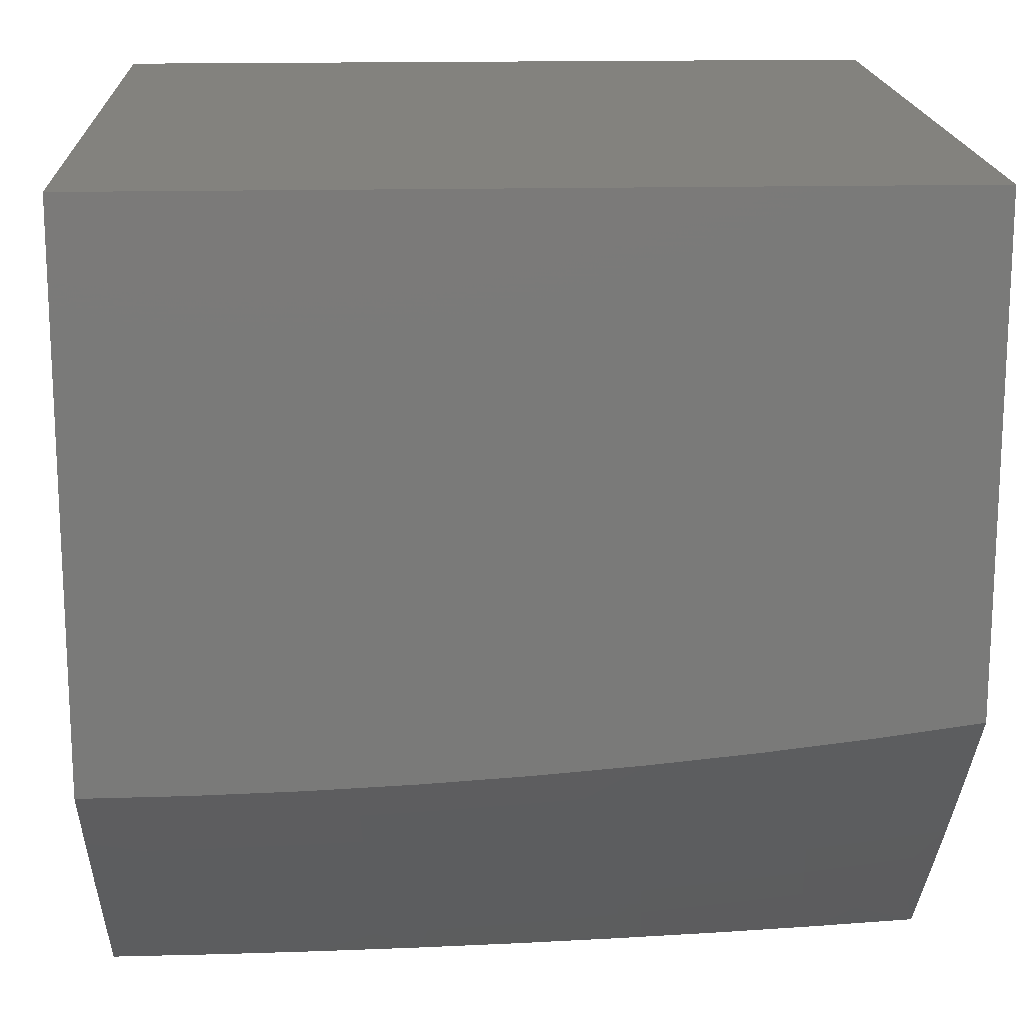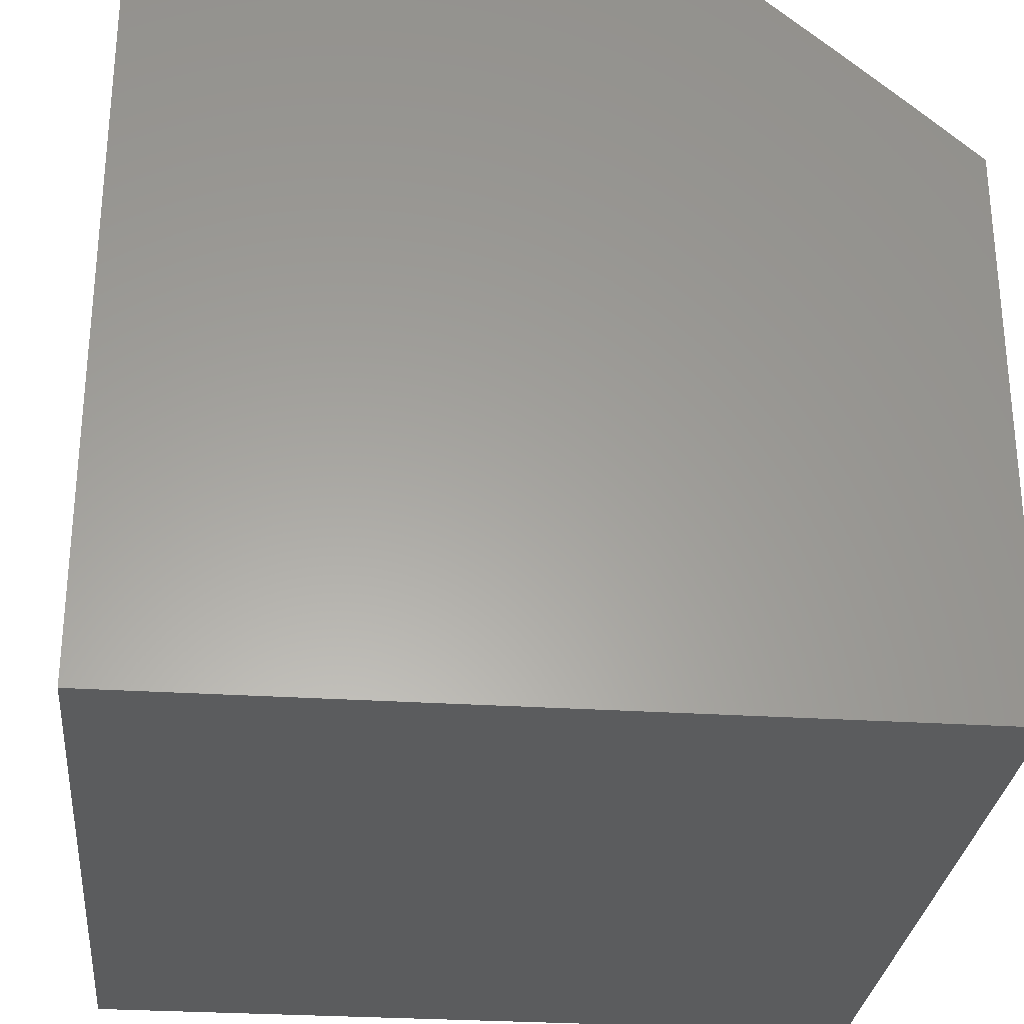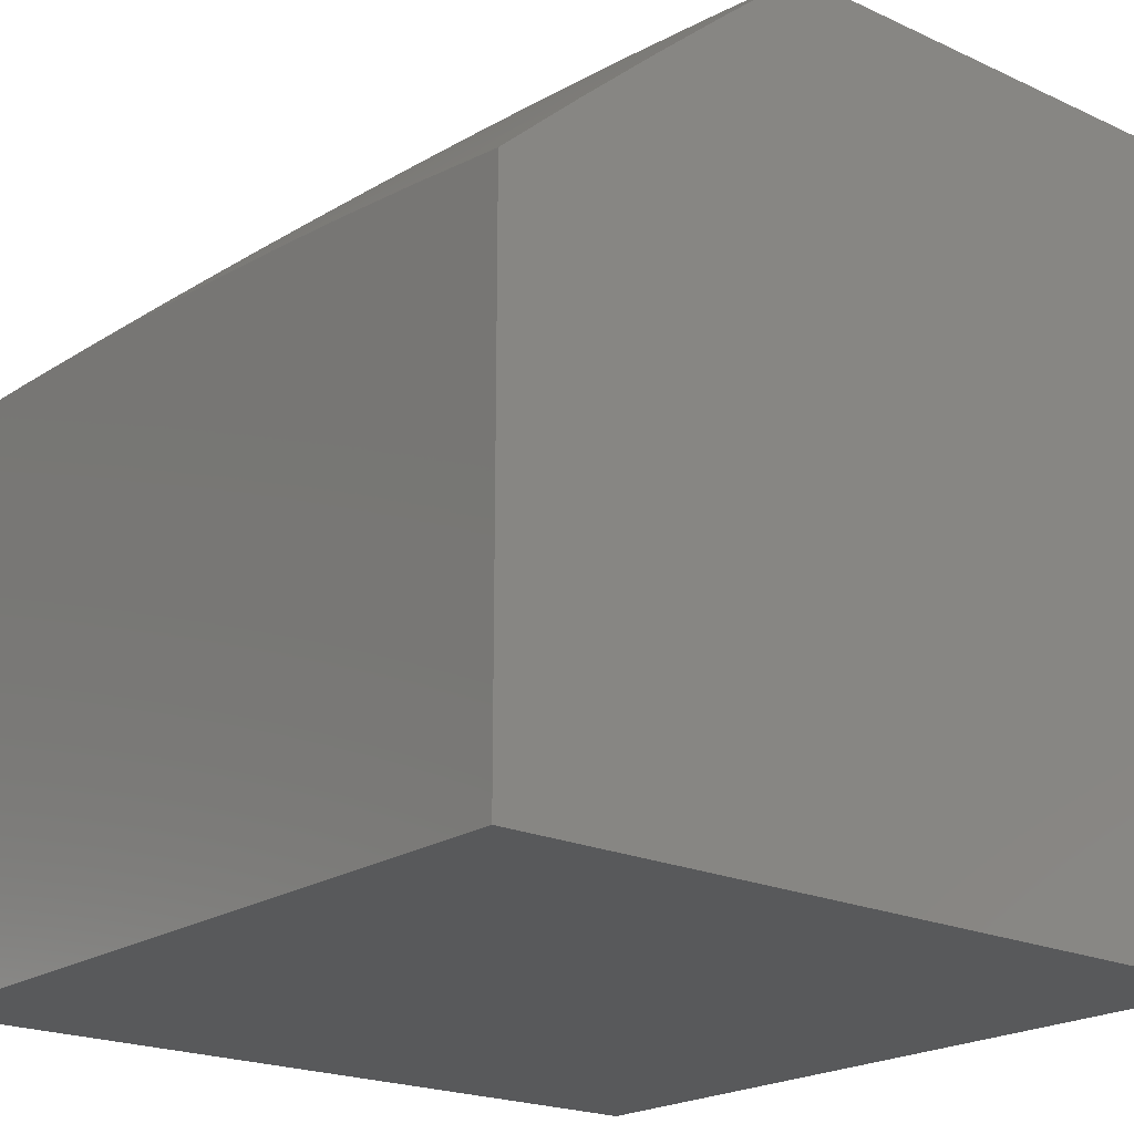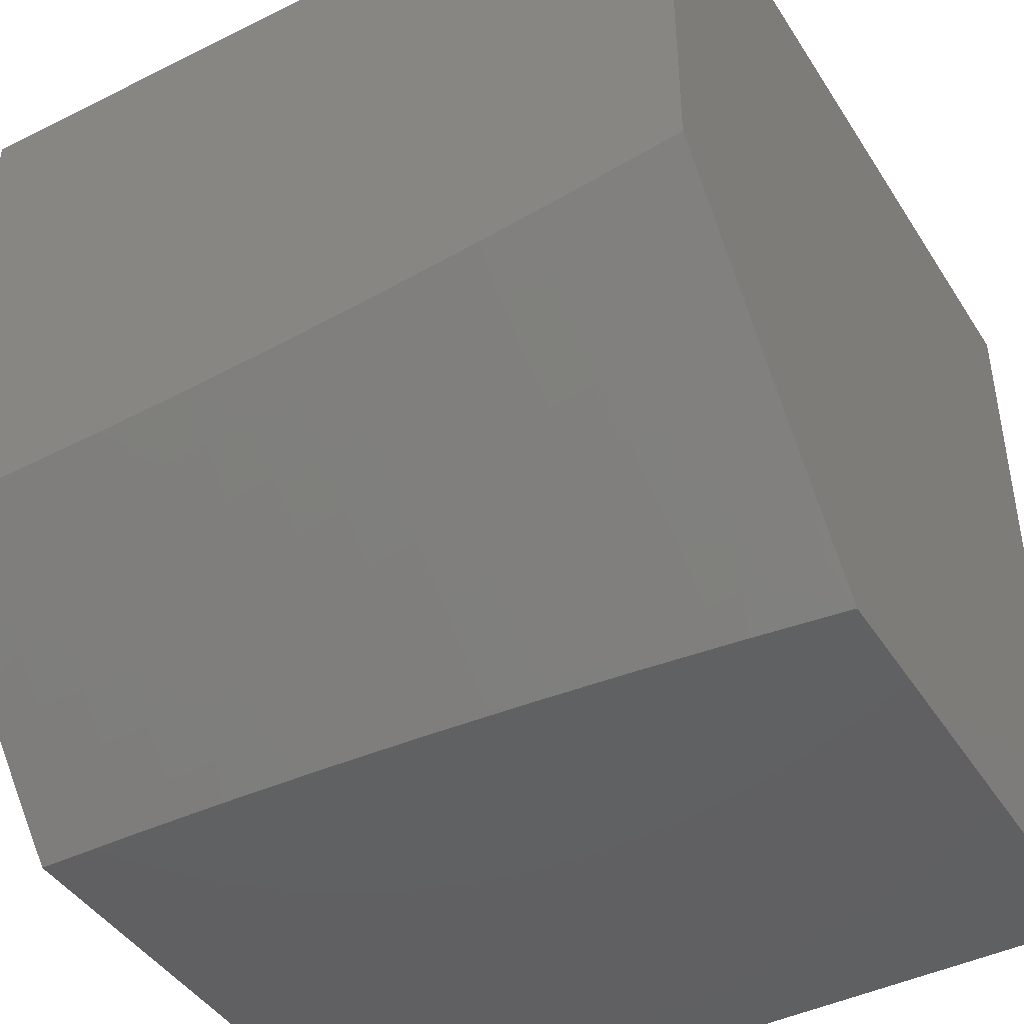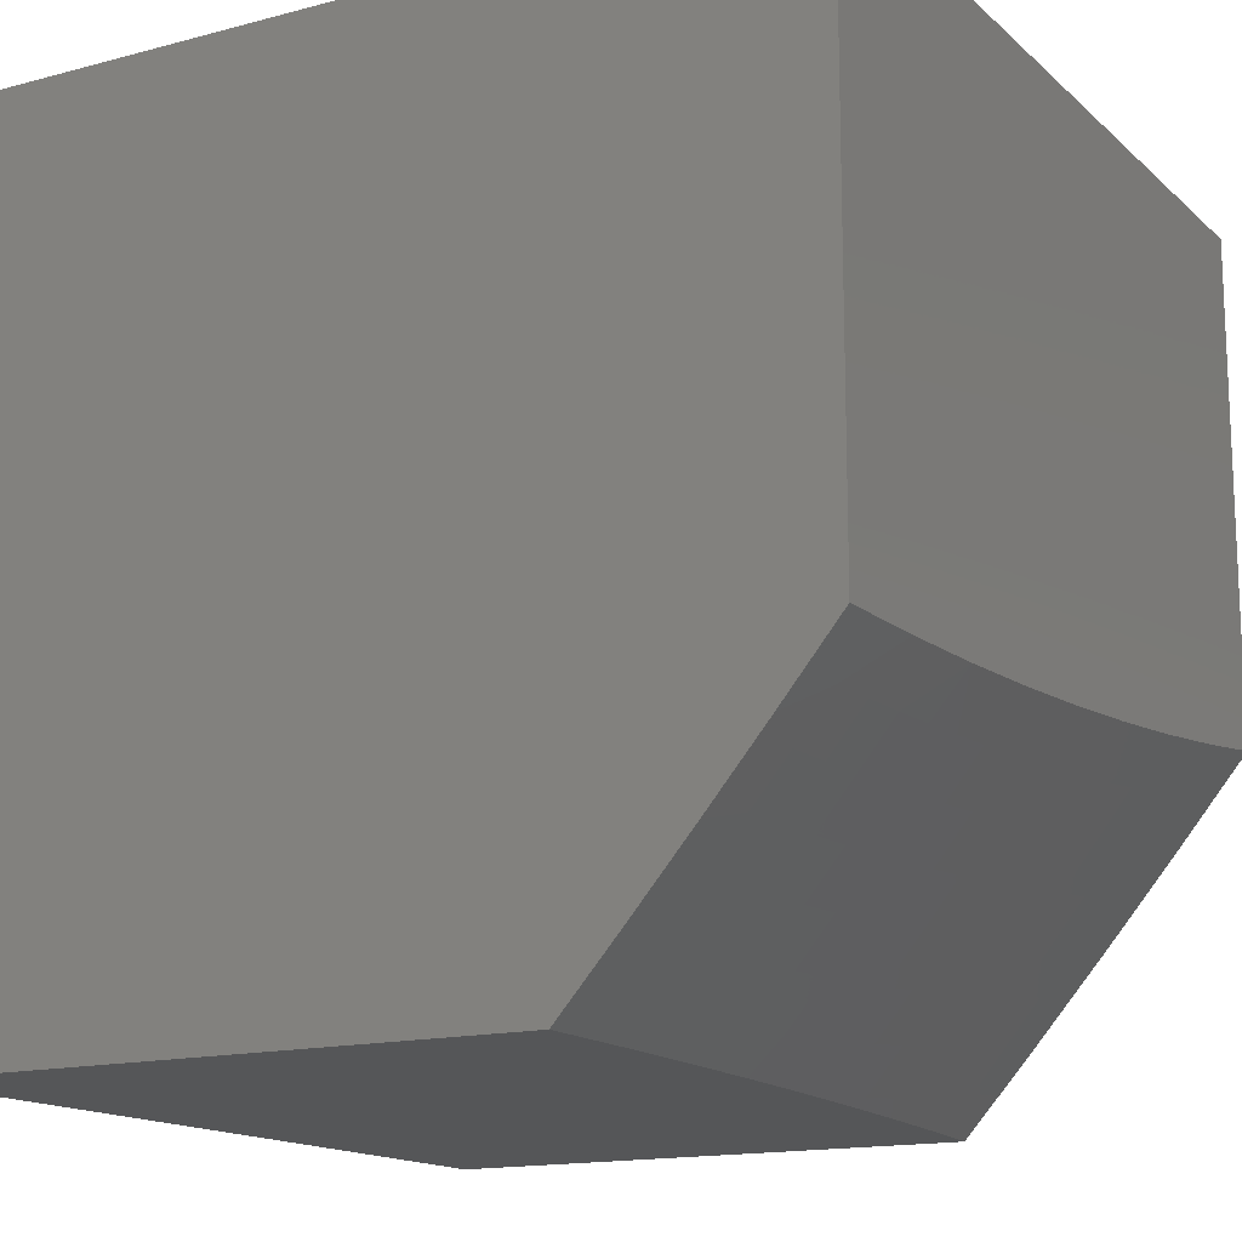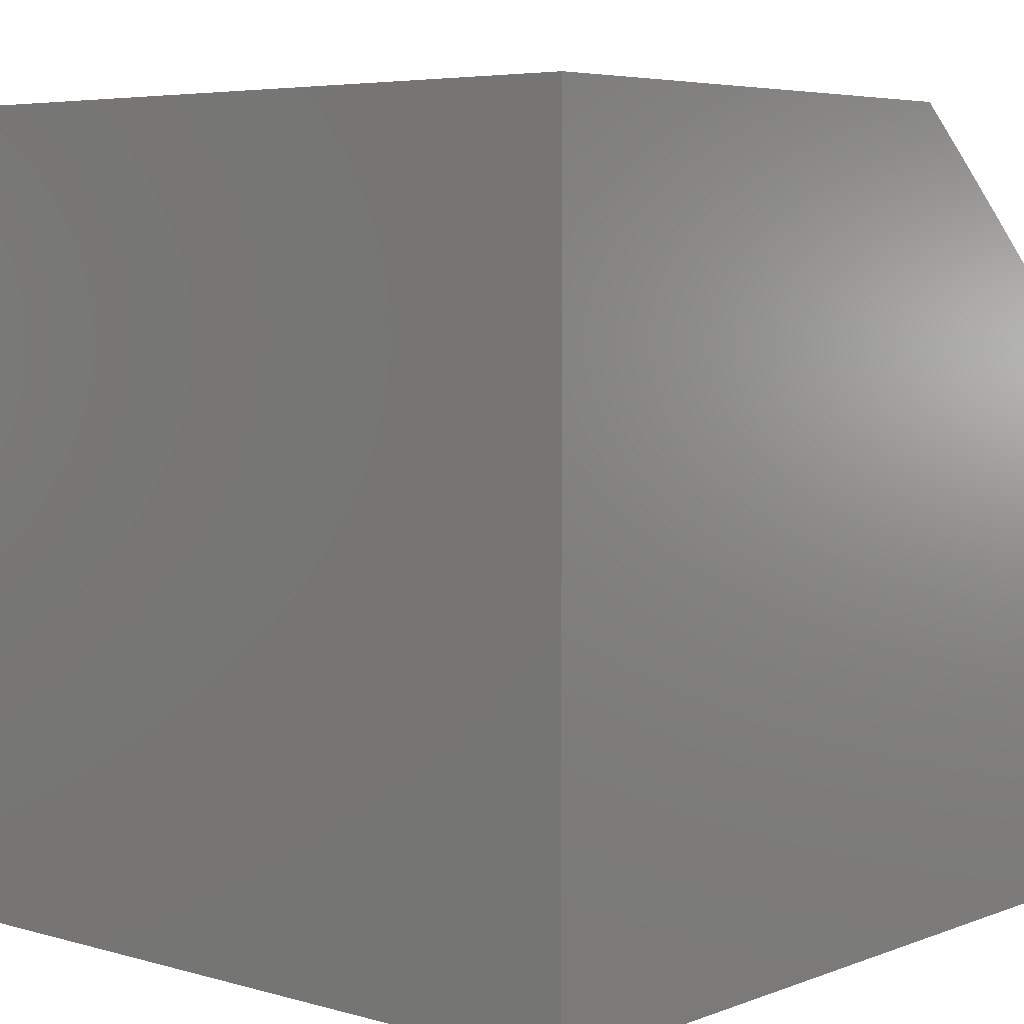
<metadata>
{"format":"stl","ext":"stl","renderer":"f3d","projection":"perspective","resolution":1024,"background":"white","views":[{"elev":17.0,"azim":-2.5,"up":"+Y"},{"elev":-28.9,"azim":-95.5,"up":"+Z"},{"elev":-20.6,"azim":50.2,"up":"+Z"},{"elev":-43.4,"azim":30.3,"up":"+Y"},{"elev":-15.1,"azim":-60.4,"up":"+Y"},{"elev":5.4,"azim":-139.0,"up":"+Z"}]}
</metadata>
<code>
# stl→obj: 127 verts, 250 faces
v 5.061e-34 -6.918 8.787
v 0 -7 8.715
v 0.06385 -6.969 8.742
v 0.1254 -7 8.714
v 0.1279 -6.968 8.742
v 0.1922 -6.967 8.742
v 0.1909 -6.917 8.786
v 0.2549 -6.915 8.786
v 0.2531 -6.865 8.829
v 0.3169 -6.863 8.829
v 0.3146 -6.813 8.873
v 0.3781 -6.81 8.873
v 0.3753 -6.76 8.915
v 0.4386 -6.756 8.915
v 0.4353 -6.705 8.958
v 0.4983 -6.701 8.958
v 0.5013 -6.65 9
v 0.5614 -6.697 8.958
v 0.6263 -6.64 9
v 0.6247 -6.691 8.958
v 0.6882 -6.685 8.958
v 0.6294 -6.741 8.915
v 0.6934 -6.735 8.915
v 0.6341 -6.792 8.873
v 0.6985 -6.786 8.873
v 0.6388 -6.841 8.829
v 0.7036 -6.835 8.829
v 0.6434 -6.891 8.786
v 0.7087 -6.885 8.786
v 0.648 -6.941 8.742
v 0.7138 -6.934 8.742
v 0.6526 -6.99 8.698
v 0.7189 -6.984 8.698
v 0.7509 -7 8.68
v 0.7853 -6.977 8.698
v 0.8755 -7 8.668
v 0.8519 -6.969 8.698
v 0.9187 -6.961 8.698
v 0.9122 -6.912 8.742
v 0.9786 -6.903 8.742
v 0.9717 -6.854 8.786
v 1 -6.901 8.742
v 1 -6.8 8.829
v 0.2507 -7 8.711
v 0.2567 -6.965 8.742
v 0.3192 -6.913 8.786
v 0.3809 -6.86 8.829
v 0.4418 -6.806 8.873
v 0.502 -6.752 8.915
v 0.3215 -6.962 8.742
v 0.376 -7 8.706
v 0.3864 -6.959 8.742
v 0.4515 -6.955 8.742
v 0.4483 -6.906 8.786
v 0.5132 -6.902 8.786
v 0.5095 -6.852 8.829
v 0.574 -6.847 8.829
v 0.5698 -6.797 8.873
v 0.5011 -7 8.699
v 0.5168 -6.951 8.742
v 0.5782 -6.897 8.786
v 0.5865 -6.995 8.698
v 0.6261 -7 8.691
v 1 -7 8.654
v 0.9856 -6.952 8.698
v 1 -6.699 8.915
v 0.9576 -6.755 8.873
v 0.9647 -6.805 8.829
v 0.9057 -6.863 8.786
v 0.846 -6.92 8.742
v 1 -6.596 9
v 0.9435 -6.655 8.958
v 0.9506 -6.705 8.915
v 0.8927 -6.764 8.873
v 0.8992 -6.813 8.829
v 0.8339 -6.821 8.829
v 0.8399 -6.871 8.786
v 0.7743 -6.878 8.786
v 0.7798 -6.928 8.742
v 0.8757 -6.613 9
v 0.8795 -6.664 8.958
v 0.8861 -6.714 8.915
v 0.8217 -6.722 8.915
v 0.8278 -6.772 8.873
v 0.7631 -6.779 8.873
v 0.7687 -6.829 8.829
v 0.8156 -6.672 8.958
v 0.7511 -6.628 9
v 0.7518 -6.679 8.958
v 0.3761 -6.658 9
v 0.3725 -6.709 8.958
v 0.3123 -6.763 8.915
v 0.2512 -6.815 8.873
v 0.1895 -6.867 8.829
v 0.127 -6.919 8.786
v 0.3099 -6.712 8.958
v 0.2508 -6.664 9
v 0.2475 -6.715 8.958
v 0.1853 -6.717 8.958
v 0.1867 -6.767 8.915
v 0.1243 -6.768 8.915
v 0.1252 -6.819 8.873
v 0.06248 -6.82 8.873
v 0.06294 -6.87 8.829
v -4.112e-41 -6.836 8.859
v 0.1255 -6.667 9
v 0.1233 -6.718 8.958
v 0.06202 -6.769 8.915
v 0.06156 -6.719 8.958
v 0 -6.668 9
v -5.061e-34 -6.752 8.93
v 0.06339 -6.919 8.786
v 0.1261 -6.869 8.829
v 0.1881 -6.817 8.873
v 0.2494 -6.765 8.915
v 0.3837 -6.91 8.786
v 0.4451 -6.856 8.829
v 0.5058 -6.802 8.873
v 0.5656 -6.747 8.915
v 0.5823 -6.946 8.742
v 0.7575 -6.729 8.915
v 1 -6 9
v 1 -6 8
v 1 -7 8
v 0 -7 8
v 0 -6 9
v 0 -6 8
f 1 2 3
f 3 2 4
f 3 4 5
f 5 4 6
f 5 6 7
f 7 6 8
f 7 8 9
f 9 8 10
f 9 10 11
f 11 10 12
f 11 12 13
f 13 12 14
f 13 14 15
f 15 14 16
f 15 16 17
f 17 16 18
f 17 18 19
f 19 18 20
f 19 20 21
f 21 20 22
f 21 22 23
f 23 22 24
f 23 24 25
f 25 24 26
f 25 26 27
f 27 26 28
f 27 28 29
f 29 28 30
f 29 30 31
f 31 30 32
f 31 32 33
f 33 32 34
f 33 34 35
f 35 34 36
f 35 36 37
f 37 36 38
f 37 38 39
f 39 38 40
f 39 40 41
f 41 40 42
f 41 42 43
f 4 44 6
f 6 44 45
f 6 45 8
f 8 45 46
f 8 46 10
f 10 46 47
f 10 47 12
f 12 47 48
f 12 48 14
f 14 48 49
f 14 49 16
f 16 49 18
f 45 44 50
f 50 44 51
f 50 51 52
f 52 51 53
f 52 53 54
f 54 53 55
f 54 55 56
f 56 55 57
f 56 57 58
f 58 57 24
f 58 24 22
f 51 59 53
f 53 59 60
f 53 60 55
f 55 60 61
f 55 61 57
f 57 61 26
f 57 26 24
f 60 59 62
f 62 59 63
f 62 63 32
f 32 63 34
f 36 64 38
f 38 64 65
f 38 65 40
f 40 65 42
f 64 42 65
f 66 67 43
f 43 67 68
f 43 68 41
f 41 68 69
f 41 69 39
f 39 69 70
f 39 70 37
f 37 70 35
f 71 72 66
f 66 72 73
f 66 73 67
f 67 73 74
f 67 74 75
f 75 74 76
f 75 76 77
f 77 76 78
f 77 78 79
f 79 78 31
f 79 31 33
f 71 80 72
f 72 80 81
f 72 81 82
f 82 81 83
f 82 83 84
f 84 83 85
f 84 85 86
f 86 85 27
f 86 27 29
f 81 80 87
f 87 80 88
f 87 88 89
f 89 88 21
f 89 21 23
f 88 19 21
f 17 90 15
f 15 90 91
f 15 91 13
f 13 91 92
f 13 92 11
f 11 92 93
f 11 93 9
f 9 93 94
f 9 94 7
f 7 94 95
f 7 95 5
f 5 95 3
f 91 90 96
f 96 90 97
f 96 97 98
f 98 97 99
f 98 99 100
f 100 99 101
f 100 101 102
f 102 101 103
f 102 103 104
f 104 103 105
f 104 105 1
f 97 106 99
f 99 106 107
f 99 107 101
f 101 107 108
f 101 108 103
f 103 108 105
f 107 106 109
f 109 106 110
f 109 110 111
f 109 111 108
f 108 111 105
f 104 1 112
f 112 1 3
f 112 3 95
f 104 112 113
f 113 112 95
f 113 95 94
f 107 109 108
f 104 113 102
f 102 113 114
f 102 114 100
f 100 114 115
f 100 115 98
f 98 115 96
f 114 113 94
f 114 94 93
f 114 93 115
f 115 93 92
f 115 92 96
f 96 92 91
f 52 116 50
f 50 116 46
f 50 46 45
f 46 116 47
f 47 116 117
f 47 117 48
f 48 117 118
f 48 118 49
f 49 118 119
f 49 119 18
f 18 119 20
f 117 116 54
f 54 116 52
f 117 54 56
f 117 56 118
f 118 56 58
f 118 58 119
f 119 58 22
f 119 22 20
f 32 30 62
f 62 30 120
f 62 120 60
f 60 120 61
f 61 120 28
f 28 120 30
f 28 26 61
f 33 35 79
f 79 35 70
f 79 70 77
f 77 70 69
f 77 69 75
f 75 69 68
f 75 68 67
f 29 31 78
f 29 78 86
f 86 78 76
f 86 76 84
f 84 76 74
f 84 74 82
f 82 74 73
f 82 73 72
f 25 27 85
f 23 25 121
f 121 25 85
f 121 85 83
f 87 89 121
f 121 89 23
f 87 121 83
f 87 83 81
f 71 66 122
f 122 66 123
f 123 66 43
f 123 43 42
f 64 124 42
f 42 124 123
f 64 36 124
f 124 36 34
f 124 34 63
f 63 59 124
f 124 59 125
f 125 59 51
f 125 51 44
f 44 4 125
f 125 4 2
f 110 106 126
f 126 106 97
f 126 97 90
f 90 17 126
f 126 17 19
f 126 19 122
f 122 19 88
f 122 88 80
f 80 71 122
f 124 125 123
f 123 125 127
f 2 1 125
f 125 1 127
f 127 1 105
f 127 105 111
f 110 126 111
f 111 126 127
f 122 123 126
f 126 123 127

</code>
